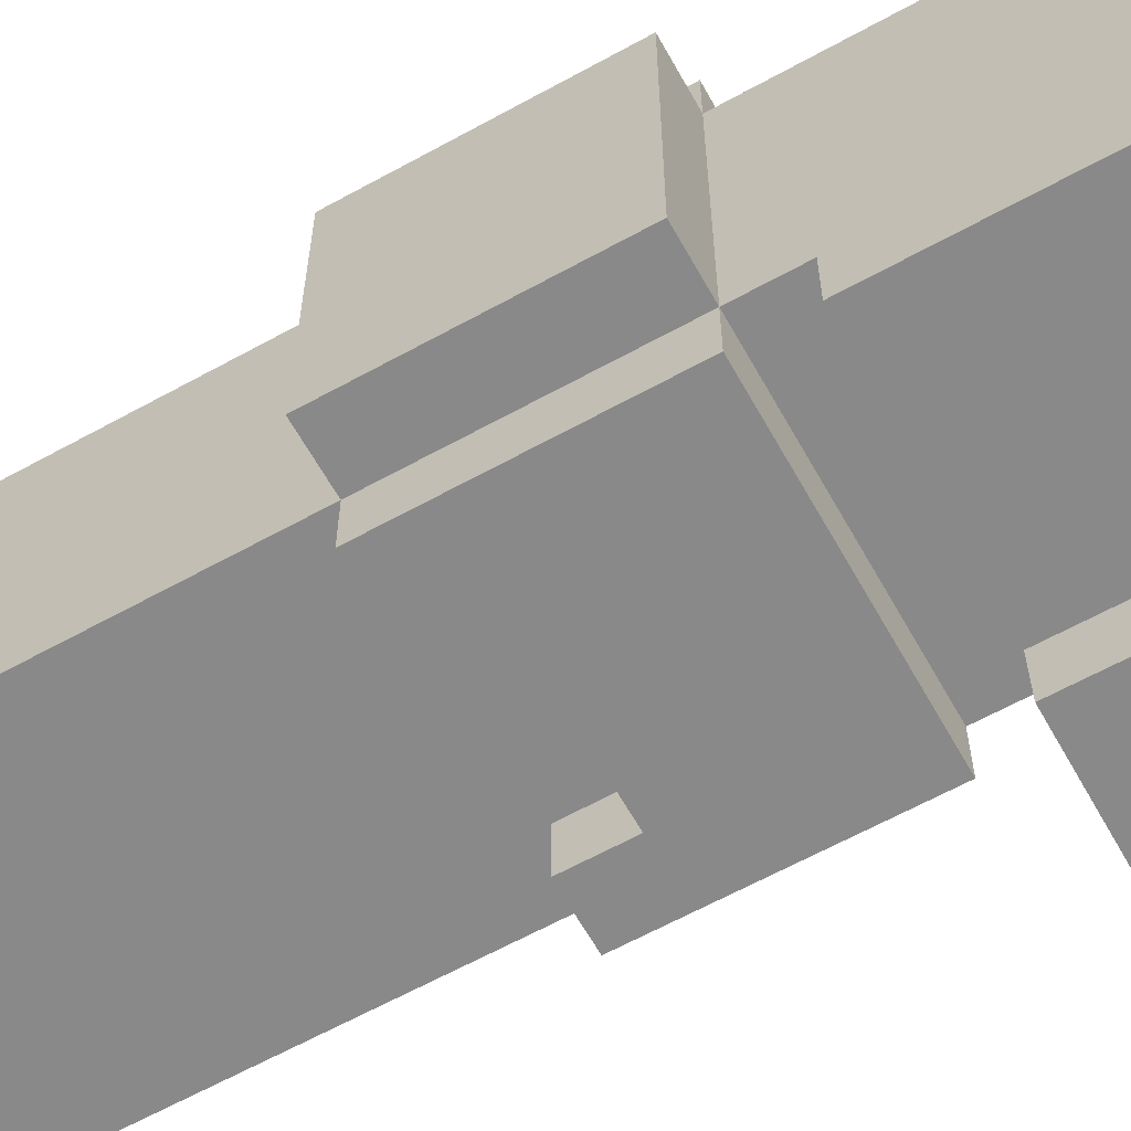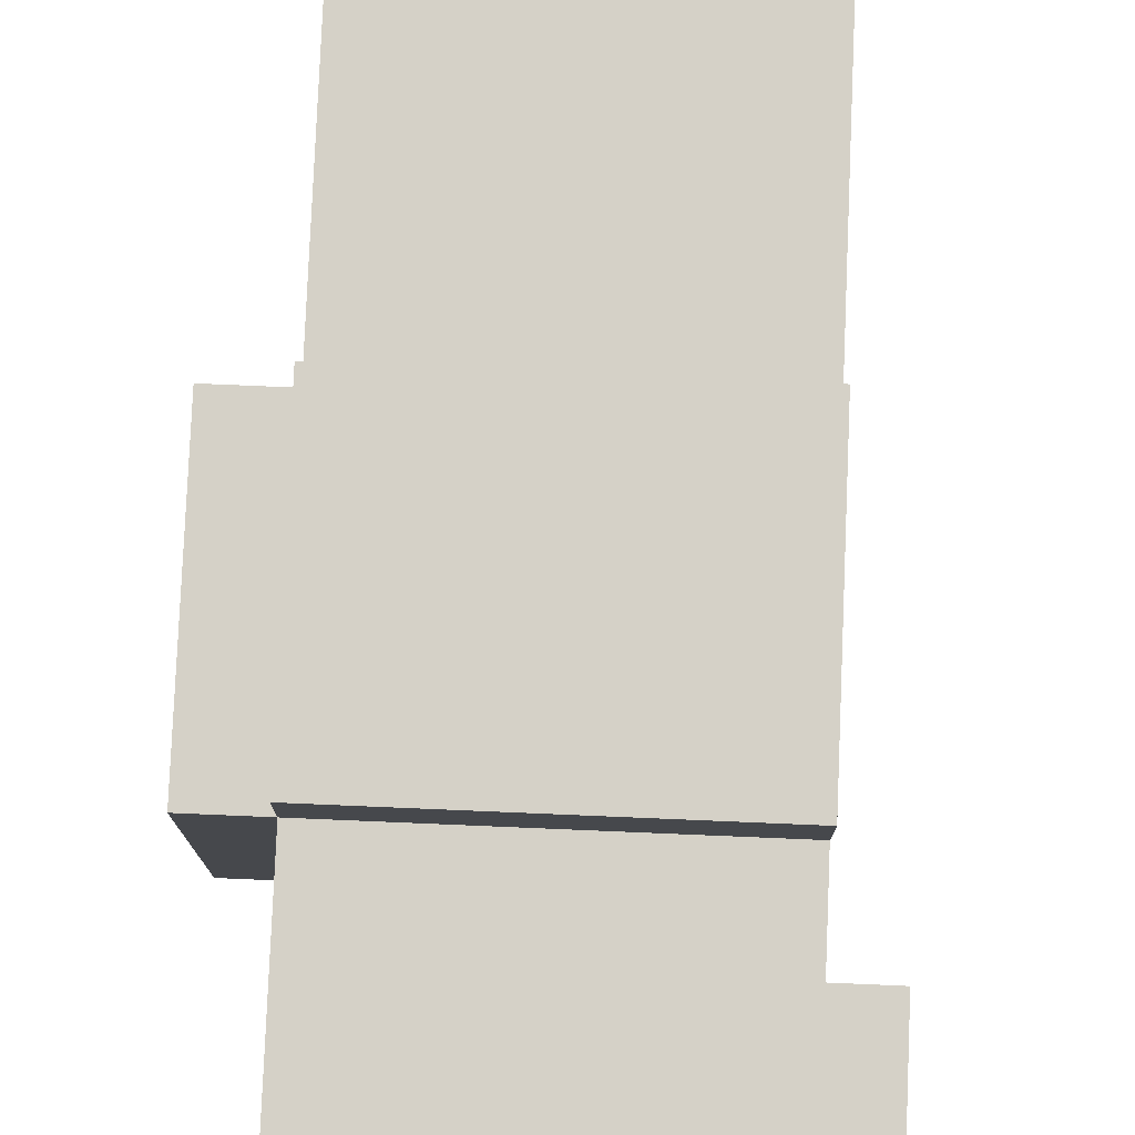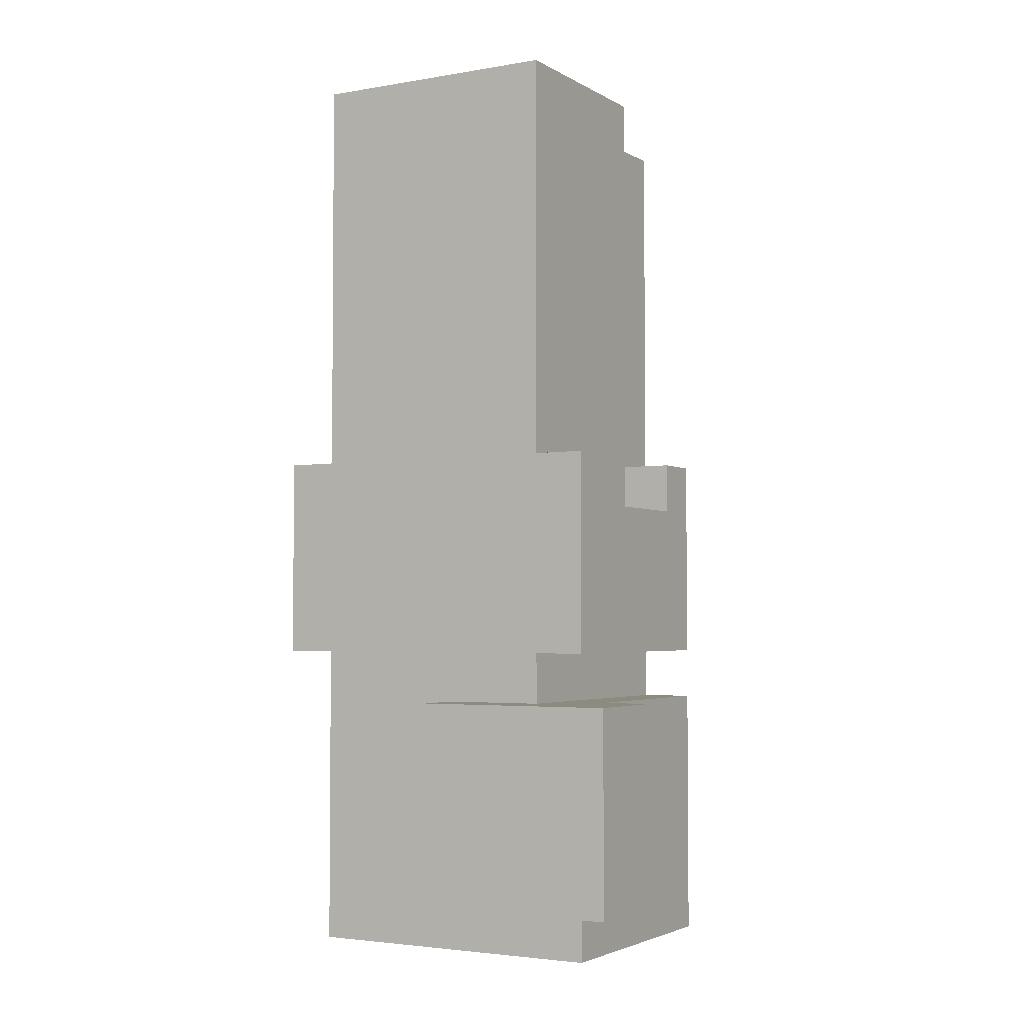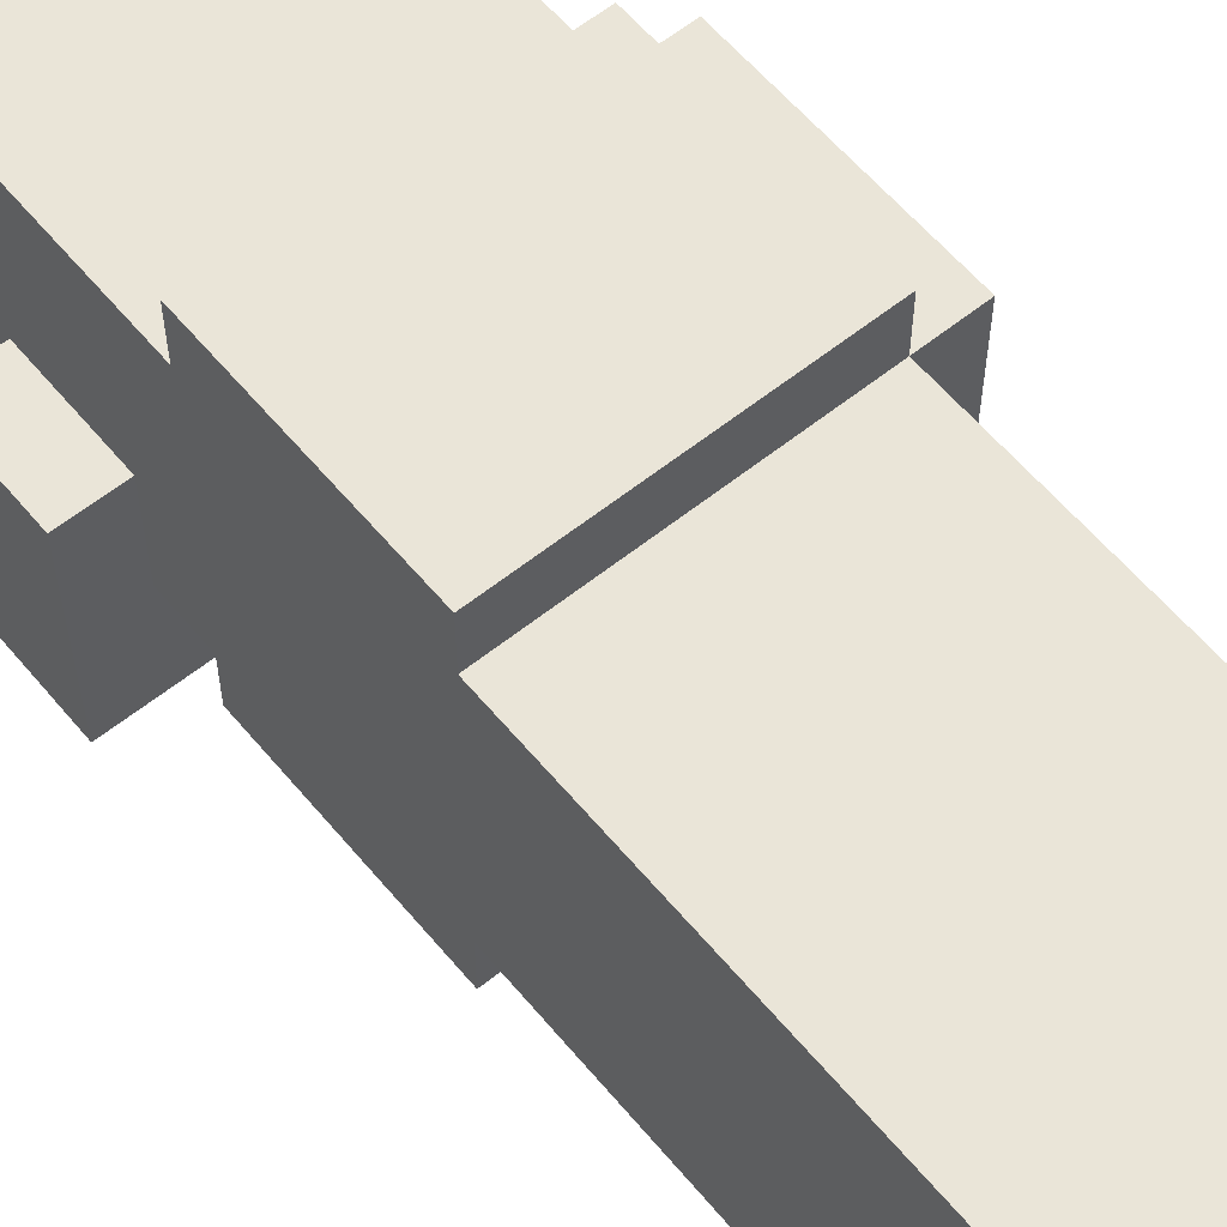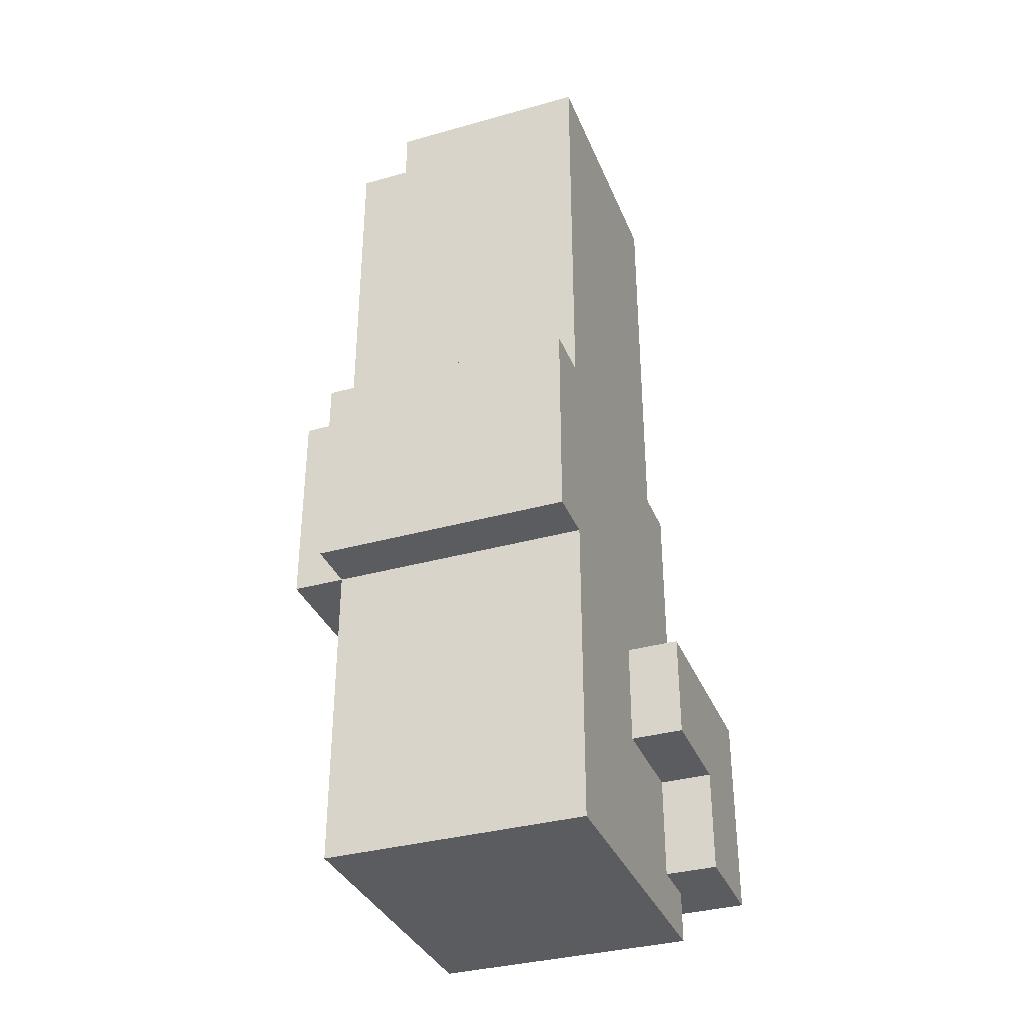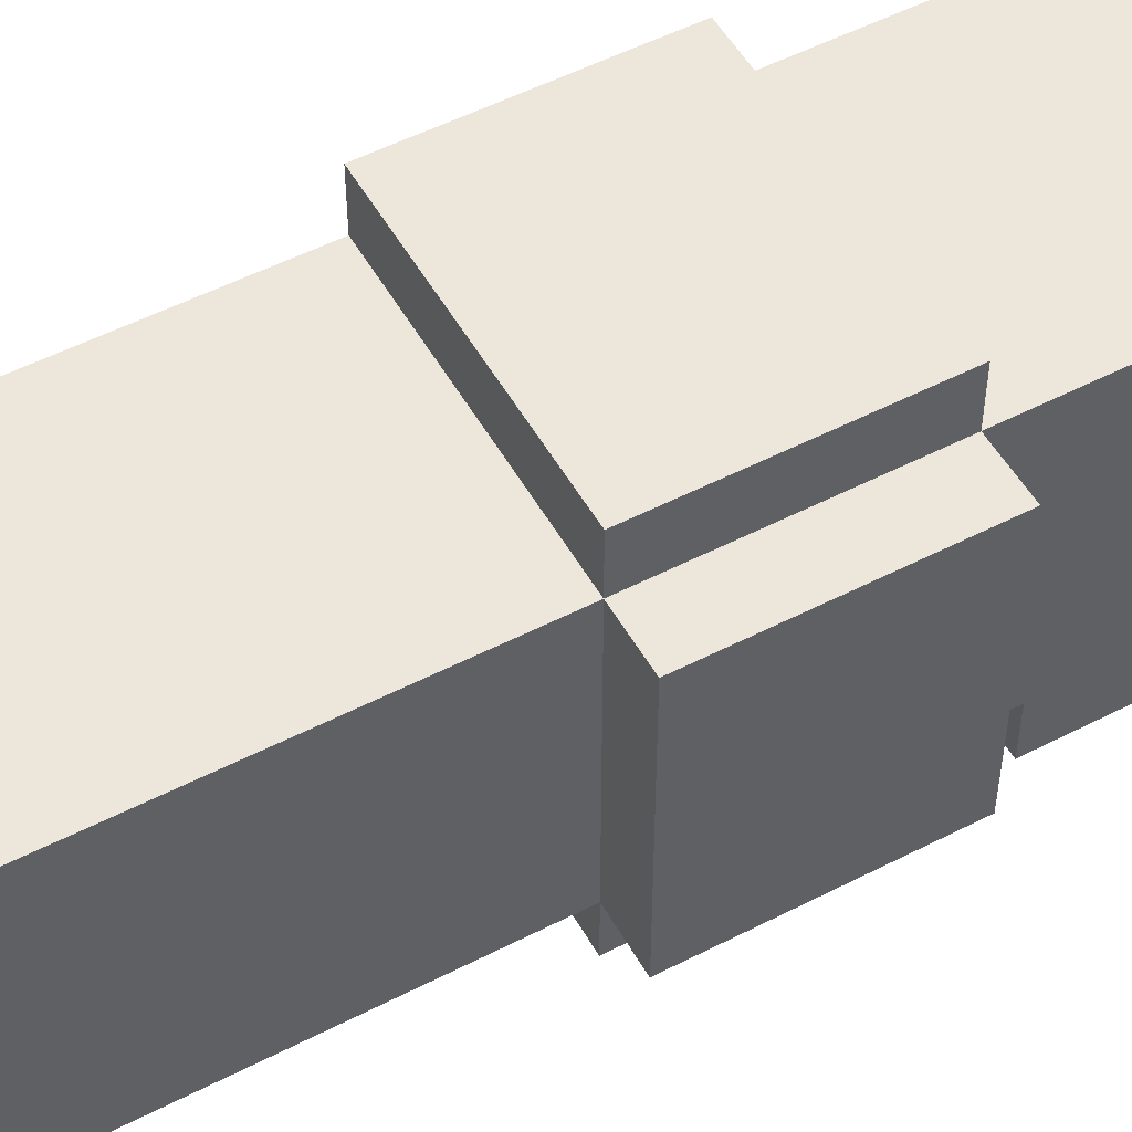
<metadata>
{"format":"obj","ext":"obj","renderer":"f3d","projection":"perspective","resolution":1024,"background":"white","views":[{"elev":-63.2,"azim":-60.8,"up":"+Z"},{"elev":78.9,"azim":2.4,"up":"+Z"},{"elev":-3.3,"azim":119.9,"up":"+Y"},{"elev":59.4,"azim":140.5,"up":"+Z"},{"elev":-35.0,"azim":20.5,"up":"+Y"},{"elev":52.5,"azim":-119.0,"up":"+Z"}]}
</metadata>
<code>
o
v 2.4 5.2 -0.1
v 2.4 5.2 -0.3
v 2.4 5.4 0.1
v 2.4 5.4 -0.1
v 2.4 5.6 0.1
v 2.4 5.6 -0.3
v 2.3 5.1 0.4
v 2.3 5.1 -0.2
v 2.3 5.2 -0.1
v 2.3 5.2 -0.2
v 2.3 5.4 0.1
v 2.3 5.4 -0.1
v 2.3 5.6 0.4
v 2.3 5.6 0.1
v 2.3 5.6 -0.1
v 2.3 5.7 0.5
v 2.3 5.7 0.4
v 2.3 5.7 -0.1
v 2.3 5.7 -0.2
v 2.3 6.1 0.5
v 2.3 6.1 0.4
v 2.3 6.1 -0.1
v 2.3 6.1 -0.2
v 2.3 6.9 0.4
v 2.3 6.9 -0.1
v 1.9 6 -0.1
v 1.9 6 -0.2
v 1.9 6.1 -0.1
v 1.9 6.1 -0.2
v 2.2 5.2 -0.2
v 2.2 5.2 -0.3
v 2.2 5.5 -0.2
v 2.2 5.6 -0.2
v 2.2 5.6 -0.3
v 2.2 6 -0.1
v 2.2 6 -0.2
v 2.2 6.1 -0.1
v 2.2 6.1 -0.2
v 1.9 6.8 0.4
v 1.9 6.8 -0.1
v 1.9 6.9 0.4
v 1.9 6.9 -0.1
v 1.8 5.1 0.4
v 1.8 5.1 -0.2
v 1.8 5.6 -0.1
v 1.8 5.6 -0.2
v 1.8 5.7 0.5
v 1.8 5.7 0.4
v 1.8 5.7 -0.1
v 1.8 5.7 -0.2
v 1.8 6.1 0.5
v 1.8 6.1 0.4
v 1.8 6.1 -0.1
v 1.8 6.1 -0.2
v 1.8 6.8 0.4
v 1.8 6.8 -0.1
v 1.7 5.7 0.4
v 1.7 5.7 -0.1
v 1.7 6.1 0.4
v 1.7 6.1 -0.1
v 2.3 5.7 0.5
v 2.3 6.1 0.5
v 1.8 5.7 0.5
v 1.8 6.1 0.5
v 2.3 5.1 0.4
v 2.3 5.6 0.4
v 2.3 5.7 0.4
v 2.3 6.1 0.4
v 2.3 6.9 0.4
v 2.2 5.1 0.4
v 2.2 5.2 0.4
v 2.2 5.5 0.4
v 2.2 5.6 0.4
v 2.1 5.2 0.4
v 2.1 5.3 0.4
v 2 5.3 0.4
v 2 5.5 0.4
v 1.9 6.8 0.4
v 1.9 6.9 0.4
v 1.8 5.1 0.4
v 1.8 5.7 0.4
v 1.8 6.1 0.4
v 1.8 6.8 0.4
v 1.7 5.7 0.4
v 1.7 6.1 0.4
v 2.4 5.4 0.1
v 2.4 5.6 0.1
v 2.3 5.4 0.1
v 2.3 5.6 0.1
v 2.4 5.2 -0.1
v 2.4 5.4 -0.1
v 2.3 5.2 -0.1
v 2.3 5.4 -0.1
v 2.3 5.6 -0.1
v 2.3 5.7 -0.1
v 2.3 6.1 -0.1
v 2.3 6.9 -0.1
v 2.2 6 -0.1
v 2.2 6.1 -0.1
v 1.9 6 -0.1
v 1.9 6.1 -0.1
v 1.9 6.8 -0.1
v 1.9 6.9 -0.1
v 1.8 5.6 -0.1
v 1.8 5.7 -0.1
v 1.8 6.1 -0.1
v 1.8 6.8 -0.1
v 1.7 5.7 -0.1
v 1.7 6.1 -0.1
v 2.3 5.1 -0.2
v 2.3 5.2 -0.2
v 2.3 5.7 -0.2
v 2.3 6.1 -0.2
v 2.2 5.1 -0.2
v 2.2 5.2 -0.2
v 2.2 5.5 -0.2
v 2.2 5.6 -0.2
v 2.2 6 -0.2
v 2.2 6.1 -0.2
v 2.1 5.3 -0.2
v 2.1 5.5 -0.2
v 2 5.2 -0.2
v 2 5.3 -0.2
v 1.9 6 -0.2
v 1.9 6.1 -0.2
v 1.8 5.1 -0.2
v 1.8 5.6 -0.2
v 1.8 5.7 -0.2
v 1.8 6.1 -0.2
v 2.4 5.2 -0.3
v 2.4 5.6 -0.3
v 2.2 5.2 -0.3
v 2.2 5.6 -0.3
v 2.3 5.1 0.4
v 2.2 5.1 0.4
v 1.8 5.1 0.4
v 2.3 5.1 -0.2
v 2.2 5.1 -0.2
v 1.8 5.1 -0.2
v 2.4 5.2 -0.1
v 2.3 5.2 -0.1
v 2.3 5.2 -0.2
v 2.2 5.2 -0.2
v 2.4 5.2 -0.3
v 2.2 5.2 -0.3
v 2.4 5.4 0.1
v 2.3 5.4 0.1
v 2.4 5.4 -0.1
v 2.3 5.4 -0.1
v 2.3 5.7 0.5
v 1.8 5.7 0.5
v 2.3 5.7 0.4
v 1.8 5.7 0.4
v 1.7 5.7 0.4
v 2.3 5.7 -0.1
v 1.8 5.7 -0.1
v 1.7 5.7 -0.1
v 2.3 5.7 -0.2
v 1.8 5.7 -0.2
v 2.4 5.6 0.1
v 2.3 5.6 0.1
v 2.3 5.6 -0.1
v 1.8 5.6 -0.1
v 2.2 5.6 -0.2
v 1.8 5.6 -0.2
v 2.4 5.6 -0.3
v 2.2 5.6 -0.3
v 2.2 6 -0.1
v 1.9 6 -0.1
v 2.2 6 -0.2
v 1.9 6 -0.2
v 2.3 6.1 0.5
v 1.8 6.1 0.5
v 2.3 6.1 0.4
v 1.8 6.1 0.4
v 1.7 6.1 0.4
v 2.3 6.1 -0.1
v 2.2 6.1 -0.1
v 1.9 6.1 -0.1
v 1.8 6.1 -0.1
v 1.7 6.1 -0.1
v 2.3 6.1 -0.2
v 2.2 6.1 -0.2
v 1.9 6.1 -0.2
v 1.8 6.1 -0.2
v 1.9 6.8 0.4
v 1.8 6.8 0.4
v 1.9 6.8 -0.1
v 1.8 6.8 -0.1
v 2.3 6.9 0.4
v 1.9 6.9 0.4
v 2.3 6.9 -0.1
v 1.9 6.9 -0.1
f 1 2 4
f 3 4 5
f 4 2 6
f 5 4 6
f 7 8 9
f 9 8 10
f 7 9 11
f 11 9 12
f 7 11 13
f 13 11 14
f 13 14 17
f 14 15 17
f 17 15 18
f 17 18 20
f 18 19 20
f 16 17 20
f 20 19 21
f 21 19 22
f 22 19 23
f 21 22 24
f 24 22 25
f 26 27 28
f 28 27 29
f 32 31 30
f 33 31 32
f 34 31 33
f 37 36 35
f 38 36 37
f 41 40 39
f 42 40 41
f 45 44 43
f 46 44 45
f 48 45 43
f 49 45 48
f 51 48 47
f 52 48 51
f 53 50 49
f 54 50 53
f 55 53 52
f 56 53 55
f 59 58 57
f 60 58 59
f 61 62 63
f 63 62 64
f 65 66 70
f 70 66 71
f 71 66 72
f 66 67 73
f 72 66 73
f 71 72 74
f 70 71 74
f 74 72 75
f 74 75 76
f 75 72 76
f 72 73 77
f 76 72 77
f 68 69 78
f 78 69 79
f 74 76 80
f 70 74 80
f 76 77 80
f 77 73 81
f 80 77 81
f 73 67 81
f 68 78 82
f 82 78 83
f 81 82 84
f 84 82 85
f 86 87 88
f 88 87 89
f 90 91 92
f 92 91 93
f 99 97 96
f 100 99 98
f 101 97 99
f 101 99 100
f 102 97 101
f 103 97 102
f 104 95 94
f 105 95 104
f 106 102 101
f 107 102 106
f 108 106 105
f 109 106 108
f 114 111 110
f 115 111 114
f 118 113 112
f 119 113 118
f 120 116 115
f 121 117 116
f 121 116 120
f 122 120 115
f 122 115 114
f 123 121 120
f 123 120 122
f 124 118 112
f 126 122 114
f 126 123 122
f 127 117 121
f 127 123 126
f 127 121 123
f 128 125 124
f 128 124 112
f 129 125 128
f 132 131 130
f 133 131 132
f 134 135 137
f 135 136 138
f 137 135 138
f 138 136 139
f 140 141 142
f 140 142 144
f 142 143 144
f 144 143 145
f 146 147 148
f 148 147 149
f 150 151 152
f 152 151 153
f 153 154 156
f 156 154 157
f 155 156 158
f 158 156 159
f 162 161 160
f 164 163 162
f 165 163 164
f 166 162 160
f 166 164 162
f 167 164 166
f 170 169 168
f 171 169 170
f 174 173 172
f 175 173 174
f 180 176 175
f 181 176 180
f 182 178 177
f 183 178 182
f 184 180 179
f 185 180 184
f 188 187 186
f 189 187 188
f 192 191 190
f 193 191 192

</code>
